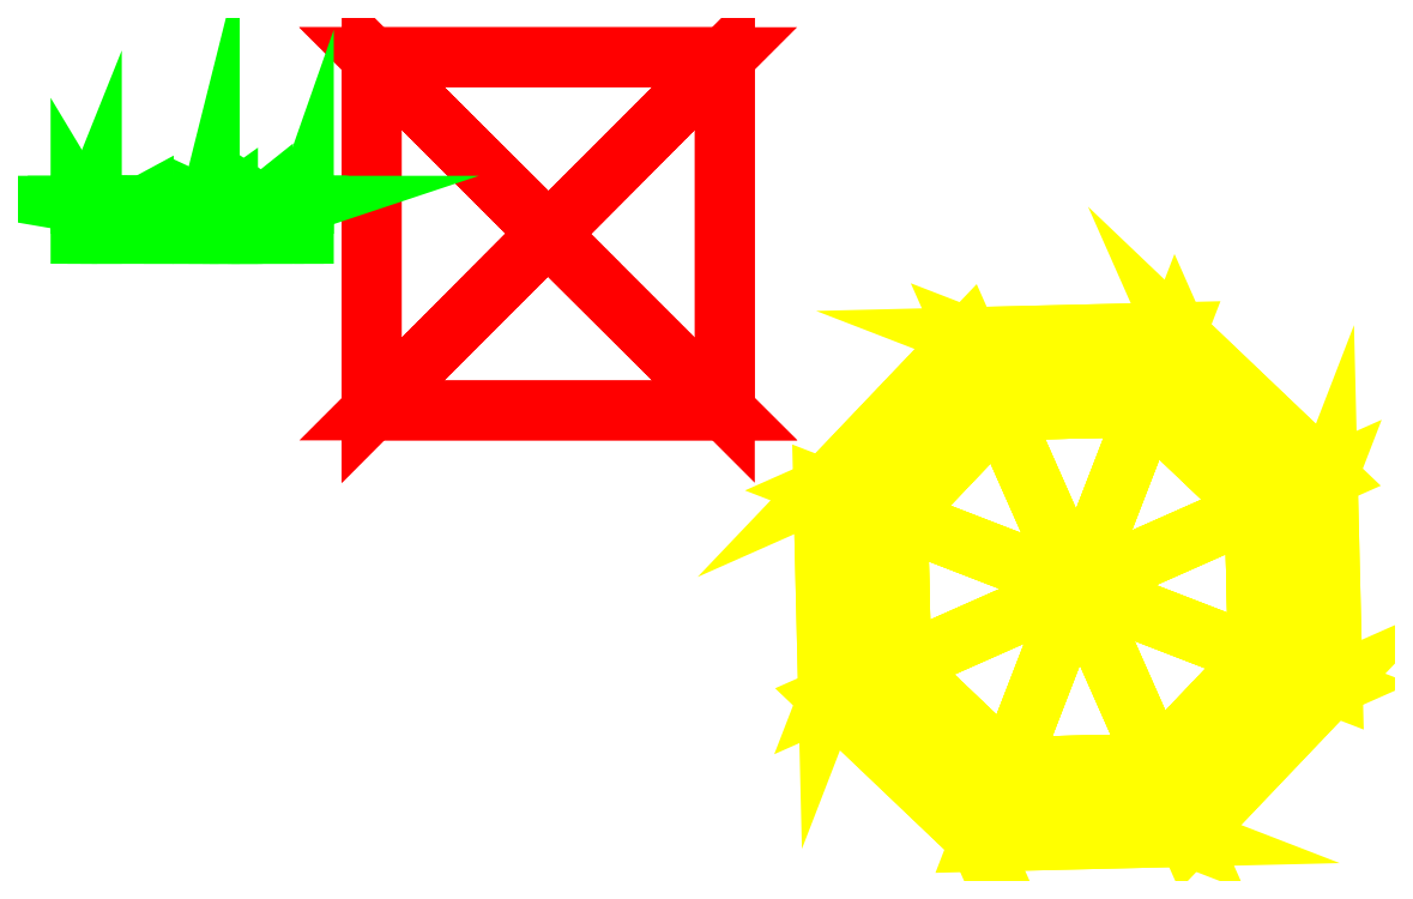
<metadata>
{"format":"dxf","ext":"dxf","renderer":"ezdxf+matplotlib","layout":"modelspace","background":"white","min_lineweight":24,"dpi":150}
</metadata>
<code>
0
SECTION
2
ENTITIES
0
POLYLINE
8
PYRIMID
66
1
70
64
71
10
72
16
0
VERTEX
8
PYRIMID
10
-34.2
20
-0.3212
30
239.8
70
192
0
VERTEX
8
PYRIMID
10
-34.2
20
0.3212
30
239.8
70
192
0
VERTEX
8
PYRIMID
10
-34.84
20
0.3212
30
239.8
70
192
0
VERTEX
8
PYRIMID
10
-34.84
20
-0.3212
30
239.8
70
192
0
VERTEX
8
PYRIMID
10
76.31
20
-110.8
30
0
70
192
0
VERTEX
8
PYRIMID
10
76.31
20
110.8
30
0
70
192
0
VERTEX
8
PYRIMID
10
-145.4
20
110.8
30
0
70
192
0
VERTEX
8
PYRIMID
10
-145.4
20
-110.8
30
0
70
192
0
VERTEX
8
PYRIMID
10
-34.52
20
0
30
239.8
70
192
0
VERTEX
8
PYRIMID
10
-34.52
20
0
30
0
70
192
0
VERTEX
8
PYRIMID
10
0
20
0
30
0
70
128
71
1
72
-2
73
-9
0
VERTEX
8
PYRIMID
10
0
20
0
30
0
70
128
71
2
72
-3
73
-9
0
VERTEX
8
PYRIMID
10
0
20
0
30
0
70
128
71
3
72
-4
73
-9
0
VERTEX
8
PYRIMID
10
0
20
0
30
0
70
128
71
4
72
-1
73
-9
0
VERTEX
8
PYRIMID
10
0
20
0
30
0
70
128
71
1
72
5
73
-6
0
VERTEX
8
PYRIMID
10
0
20
0
30
0
70
128
71
-1
72
6
73
2
0
VERTEX
8
PYRIMID
10
0
20
0
30
0
70
128
71
2
72
6
73
-7
0
VERTEX
8
PYRIMID
10
0
20
0
30
0
70
128
71
-2
72
7
73
3
0
VERTEX
8
PYRIMID
10
0
20
0
30
0
70
128
71
3
72
7
73
-8
0
VERTEX
8
PYRIMID
10
0
20
0
30
0
70
128
71
-3
72
8
73
4
0
VERTEX
8
PYRIMID
10
0
20
0
30
0
70
128
71
4
72
8
73
-5
0
VERTEX
8
PYRIMID
10
0
20
0
30
0
70
128
71
-4
72
5
73
1
0
VERTEX
8
PYRIMID
10
0
20
0
30
0
70
128
71
-5
72
-10
73
6
0
VERTEX
8
PYRIMID
10
0
20
0
30
0
70
128
71
-6
72
-10
73
7
0
VERTEX
8
PYRIMID
10
0
20
0
30
0
70
128
71
-7
72
-10
73
8
0
VERTEX
8
PYRIMID
10
0
20
0
30
0
70
128
71
-8
72
-10
73
5
0
SEQEND
8
PYRIMID
0
POLYLINE
8
GLOBE
66
1
70
64
71
26
72
48
0
VERTEX
8
GLOBE
10
298
20
-221.7
30
47.86
70
192
0
VERTEX
8
GLOBE
10
411
20
-265.3
30
121.2
70
192
0
VERTEX
8
GLOBE
10
408.8
20
-172.6
30
121.2
70
192
0
VERTEX
8
GLOBE
10
341.7
20
-108.6
30
121.2
70
192
0
VERTEX
8
GLOBE
10
248.9
20
-110.8
30
121.2
70
192
0
VERTEX
8
GLOBE
10
184.9
20
-178
30
121.2
70
192
0
VERTEX
8
GLOBE
10
187.1
20
-270.7
30
121.2
70
192
0
VERTEX
8
GLOBE
10
254.3
20
-334.7
30
121.2
70
192
0
VERTEX
8
GLOBE
10
347
20
-332.5
30
121.2
70
192
0
VERTEX
8
GLOBE
10
457.9
20
-283.4
30
-7e-06
70
192
0
VERTEX
8
GLOBE
10
454.7
20
-152.3
30
-7e-06
70
192
0
VERTEX
8
GLOBE
10
359.8
20
-61.78
30
-7e-06
70
192
0
VERTEX
8
GLOBE
10
228.6
20
-64.92
30
-7e-06
70
192
0
VERTEX
8
GLOBE
10
138.1
20
-159.9
30
-7e-06
70
192
0
VERTEX
8
GLOBE
10
141.2
20
-291
30
-7e-06
70
192
0
VERTEX
8
GLOBE
10
236.2
20
-381.6
30
-7e-06
70
192
0
VERTEX
8
GLOBE
10
367.4
20
-378.4
30
-7e-06
70
192
0
VERTEX
8
GLOBE
10
411
20
-265.3
30
-121.2
70
192
0
VERTEX
8
GLOBE
10
408.8
20
-172.6
30
-121.2
70
192
0
VERTEX
8
GLOBE
10
341.7
20
-108.6
30
-121.2
70
192
0
VERTEX
8
GLOBE
10
248.9
20
-110.8
30
-121.2
70
192
0
VERTEX
8
GLOBE
10
184.9
20
-178
30
-121.2
70
192
0
VERTEX
8
GLOBE
10
187.1
20
-270.7
30
-121.2
70
192
0
VERTEX
8
GLOBE
10
254.3
20
-334.7
30
-121.2
70
192
0
VERTEX
8
GLOBE
10
347
20
-332.5
30
-121.2
70
192
0
VERTEX
8
GLOBE
10
298
20
-221.7
30
-171.4
70
192
0
VERTEX
8
GLOBE
10
0
20
0
30
0
70
128
71
1
72
2
73
3
0
VERTEX
8
GLOBE
10
0
20
0
30
0
70
128
71
1
72
3
73
4
0
VERTEX
8
GLOBE
10
0
20
0
30
0
70
128
71
1
72
4
73
5
0
VERTEX
8
GLOBE
10
0
20
0
30
0
70
128
71
1
72
5
73
6
0
VERTEX
8
GLOBE
10
0
20
0
30
0
70
128
71
1
72
6
73
7
0
VERTEX
8
GLOBE
10
0
20
0
30
0
70
128
71
1
72
7
73
8
0
VERTEX
8
GLOBE
10
0
20
0
30
0
70
128
71
1
72
8
73
9
0
VERTEX
8
GLOBE
10
0
20
0
30
0
70
128
71
1
72
9
73
2
0
VERTEX
8
GLOBE
10
0
20
0
30
0
70
128
71
2
72
10
73
-11
0
VERTEX
8
GLOBE
10
0
20
0
30
0
70
128
71
-2
72
11
73
3
0
VERTEX
8
GLOBE
10
0
20
0
30
0
70
128
71
3
72
11
73
-12
0
VERTEX
8
GLOBE
10
0
20
0
30
0
70
128
71
-3
72
12
73
4
0
VERTEX
8
GLOBE
10
0
20
0
30
0
70
128
71
4
72
12
73
-13
0
VERTEX
8
GLOBE
10
0
20
0
30
0
70
128
71
-4
72
13
73
5
0
VERTEX
8
GLOBE
10
0
20
0
30
0
70
128
71
5
72
13
73
-14
0
VERTEX
8
GLOBE
10
0
20
0
30
0
70
128
71
-5
72
14
73
6
0
VERTEX
8
GLOBE
10
0
20
0
30
0
70
128
71
6
72
14
73
-15
0
VERTEX
8
GLOBE
10
0
20
0
30
0
70
128
71
-6
72
15
73
7
0
VERTEX
8
GLOBE
10
0
20
0
30
0
70
128
71
7
72
15
73
-16
0
VERTEX
8
GLOBE
10
0
20
0
30
0
70
128
71
-7
72
16
73
8
0
VERTEX
8
GLOBE
10
0
20
0
30
0
70
128
71
8
72
16
73
-17
0
VERTEX
8
GLOBE
10
0
20
0
30
0
70
128
71
-8
72
17
73
9
0
VERTEX
8
GLOBE
10
0
20
0
30
0
70
128
71
9
72
17
73
-10
0
VERTEX
8
GLOBE
10
0
20
0
30
0
70
128
71
-9
72
10
73
2
0
VERTEX
8
GLOBE
10
0
20
0
30
0
70
128
71
10
72
18
73
-19
0
VERTEX
8
GLOBE
10
0
20
0
30
0
70
128
71
-10
72
19
73
11
0
VERTEX
8
GLOBE
10
0
20
0
30
0
70
128
71
11
72
19
73
-20
0
VERTEX
8
GLOBE
10
0
20
0
30
0
70
128
71
-11
72
20
73
12
0
VERTEX
8
GLOBE
10
0
20
0
30
0
70
128
71
12
72
20
73
-21
0
VERTEX
8
GLOBE
10
0
20
0
30
0
70
128
71
-12
72
21
73
13
0
VERTEX
8
GLOBE
10
0
20
0
30
0
70
128
71
13
72
21
73
-22
0
VERTEX
8
GLOBE
10
0
20
0
30
0
70
128
71
-13
72
22
73
14
0
VERTEX
8
GLOBE
10
0
20
0
30
0
70
128
71
14
72
22
73
-23
0
VERTEX
8
GLOBE
10
0
20
0
30
0
70
128
71
-14
72
23
73
15
0
VERTEX
8
GLOBE
10
0
20
0
30
0
70
128
71
15
72
23
73
-24
0
VERTEX
8
GLOBE
10
0
20
0
30
0
70
128
71
-15
72
24
73
16
0
VERTEX
8
GLOBE
10
0
20
0
30
0
70
128
71
16
72
24
73
-25
0
VERTEX
8
GLOBE
10
0
20
0
30
0
70
128
71
-16
72
25
73
17
0
VERTEX
8
GLOBE
10
0
20
0
30
0
70
128
71
17
72
25
73
-18
0
VERTEX
8
GLOBE
10
0
20
0
30
0
70
128
71
-17
72
18
73
10
0
VERTEX
8
GLOBE
10
0
20
0
30
0
70
128
71
26
72
25
73
24
0
VERTEX
8
GLOBE
10
0
20
0
30
0
70
128
71
26
72
24
73
23
0
VERTEX
8
GLOBE
10
0
20
0
30
0
70
128
71
26
72
23
73
22
0
VERTEX
8
GLOBE
10
0
20
0
30
0
70
128
71
26
72
22
73
21
0
VERTEX
8
GLOBE
10
0
20
0
30
0
70
128
71
26
72
21
73
20
0
VERTEX
8
GLOBE
10
0
20
0
30
0
70
128
71
26
72
20
73
19
0
VERTEX
8
GLOBE
10
0
20
0
30
0
70
128
71
26
72
19
73
18
0
VERTEX
8
GLOBE
10
0
20
0
30
0
70
128
71
26
72
18
73
25
0
SEQEND
8
GLOBE
0
POLYLINE
8
ARM
66
1
70
64
71
24
72
44
0
VERTEX
8
ARM
10
-288.4
20
-1.2e-05
30
-101.2
70
192
0
VERTEX
8
ARM
10
-260.2
20
-1.8e-05
30
-76.49
70
192
0
VERTEX
8
ARM
10
-235.5
20
-1.9e-05
30
-78.26
70
192
0
VERTEX
8
ARM
10
-213.5
20
-1.3e-05
30
-120.6
70
192
0
VERTEX
8
ARM
10
-251.4
20
3e-06
30
-204.3
70
192
0
VERTEX
8
ARM
10
-247
20
8e-06
30
-236
70
192
0
VERTEX
8
ARM
10
-194.1
20
9e-06
30
-261.6
70
192
0
VERTEX
8
ARM
10
-187.9
20
1.3e-05
30
-283.6
70
192
0
VERTEX
8
ARM
10
-214.4
20
1.6e-05
30
-294.2
70
192
0
VERTEX
8
ARM
10
-317.5
20
1.4e-05
30
-255.4
70
192
0
VERTEX
8
ARM
10
-328.1
20
1.3e-05
30
-245.7
70
192
0
VERTEX
8
ARM
10
-321
20
1e-05
30
-227.2
70
192
0
VERTEX
8
ARM
10
-288.4
20
17.59
30
-101.2
70
192
0
VERTEX
8
ARM
10
-260.2
20
17.59
30
-76.49
70
192
0
VERTEX
8
ARM
10
-235.5
20
17.59
30
-78.26
70
192
0
VERTEX
8
ARM
10
-213.5
20
17.59
30
-120.6
70
192
0
VERTEX
8
ARM
10
-251.4
20
17.59
30
-204.3
70
192
0
VERTEX
8
ARM
10
-247
20
17.59
30
-236
70
192
0
VERTEX
8
ARM
10
-194.1
20
17.59
30
-261.6
70
192
0
VERTEX
8
ARM
10
-187.9
20
17.59
30
-283.6
70
192
0
VERTEX
8
ARM
10
-214.4
20
17.59
30
-294.2
70
192
0
VERTEX
8
ARM
10
-317.5
20
17.59
30
-255.4
70
192
0
VERTEX
8
ARM
10
-328.1
20
17.59
30
-245.7
70
192
0
VERTEX
8
ARM
10
-321
20
17.59
30
-227.2
70
192
0
VERTEX
8
ARM
10
0
20
0
30
0
70
128
71
9
72
8
73
-7
0
VERTEX
8
ARM
10
0
20
0
30
0
70
128
71
-9
72
7
73
-6
0
VERTEX
8
ARM
10
0
20
0
30
0
70
128
71
10
72
-9
73
-6
0
VERTEX
8
ARM
10
0
20
0
30
0
70
128
71
-10
72
6
73
-5
0
VERTEX
8
ARM
10
0
20
0
30
0
70
128
71
11
72
-10
73
-5
0
VERTEX
8
ARM
10
0
20
0
30
0
70
128
71
12
72
-11
73
-5
0
VERTEX
8
ARM
10
0
20
0
30
0
70
128
71
1
72
-12
73
-5
0
VERTEX
8
ARM
10
0
20
0
30
0
70
128
71
-1
72
5
73
-4
0
VERTEX
8
ARM
10
0
20
0
30
0
70
128
71
-1
72
4
73
-3
0
VERTEX
8
ARM
10
0
20
0
30
0
70
128
71
2
72
-1
73
3
0
VERTEX
8
ARM
10
0
20
0
30
0
70
128
71
1
72
2
73
-14
0
VERTEX
8
ARM
10
0
20
0
30
0
70
128
71
-1
72
14
73
13
0
VERTEX
8
ARM
10
0
20
0
30
0
70
128
71
2
72
3
73
-15
0
VERTEX
8
ARM
10
0
20
0
30
0
70
128
71
-2
72
15
73
14
0
VERTEX
8
ARM
10
0
20
0
30
0
70
128
71
3
72
4
73
-16
0
VERTEX
8
ARM
10
0
20
0
30
0
70
128
71
-3
72
16
73
15
0
VERTEX
8
ARM
10
0
20
0
30
0
70
128
71
4
72
5
73
-17
0
VERTEX
8
ARM
10
0
20
0
30
0
70
128
71
-4
72
17
73
16
0
VERTEX
8
ARM
10
0
20
0
30
0
70
128
71
5
72
6
73
-18
0
VERTEX
8
ARM
10
0
20
0
30
0
70
128
71
-5
72
18
73
17
0
VERTEX
8
ARM
10
0
20
0
30
0
70
128
71
6
72
7
73
-19
0
VERTEX
8
ARM
10
0
20
0
30
0
70
128
71
-6
72
19
73
18
0
VERTEX
8
ARM
10
0
20
0
30
0
70
128
71
7
72
8
73
-20
0
VERTEX
8
ARM
10
0
20
0
30
0
70
128
71
-7
72
20
73
19
0
VERTEX
8
ARM
10
0
20
0
30
0
70
128
71
8
72
9
73
-21
0
VERTEX
8
ARM
10
0
20
0
30
0
70
128
71
-8
72
21
73
20
0
VERTEX
8
ARM
10
0
20
0
30
0
70
128
71
9
72
10
73
-22
0
VERTEX
8
ARM
10
0
20
0
30
0
70
128
71
-9
72
22
73
21
0
VERTEX
8
ARM
10
0
20
0
30
0
70
128
71
10
72
11
73
-23
0
VERTEX
8
ARM
10
0
20
0
30
0
70
128
71
-10
72
23
73
22
0
VERTEX
8
ARM
10
0
20
0
30
0
70
128
71
11
72
12
73
-24
0
VERTEX
8
ARM
10
0
20
0
30
0
70
128
71
-11
72
24
73
23
0
VERTEX
8
ARM
10
0
20
0
30
0
70
128
71
12
72
1
73
-13
0
VERTEX
8
ARM
10
0
20
0
30
0
70
128
71
-12
72
13
73
24
0
VERTEX
8
ARM
10
0
20
0
30
0
70
128
71
19
72
20
73
-21
0
VERTEX
8
ARM
10
0
20
0
30
0
70
128
71
18
72
-19
73
-21
0
VERTEX
8
ARM
10
0
20
0
30
0
70
128
71
-18
72
21
73
-22
0
VERTEX
8
ARM
10
0
20
0
30
0
70
128
71
17
72
-18
73
-22
0
VERTEX
8
ARM
10
0
20
0
30
0
70
128
71
-17
72
22
73
-23
0
VERTEX
8
ARM
10
0
20
0
30
0
70
128
71
-17
72
23
73
-24
0
VERTEX
8
ARM
10
0
20
0
30
0
70
128
71
-17
72
24
73
-13
0
VERTEX
8
ARM
10
0
20
0
30
0
70
128
71
16
72
-17
73
-13
0
VERTEX
8
ARM
10
0
20
0
30
0
70
128
71
15
72
-16
73
-13
0
VERTEX
8
ARM
10
0
20
0
30
0
70
128
71
-15
72
13
73
14
0
SEQEND
8
ARM
0
ENDSEC
0
EOF

</code>
